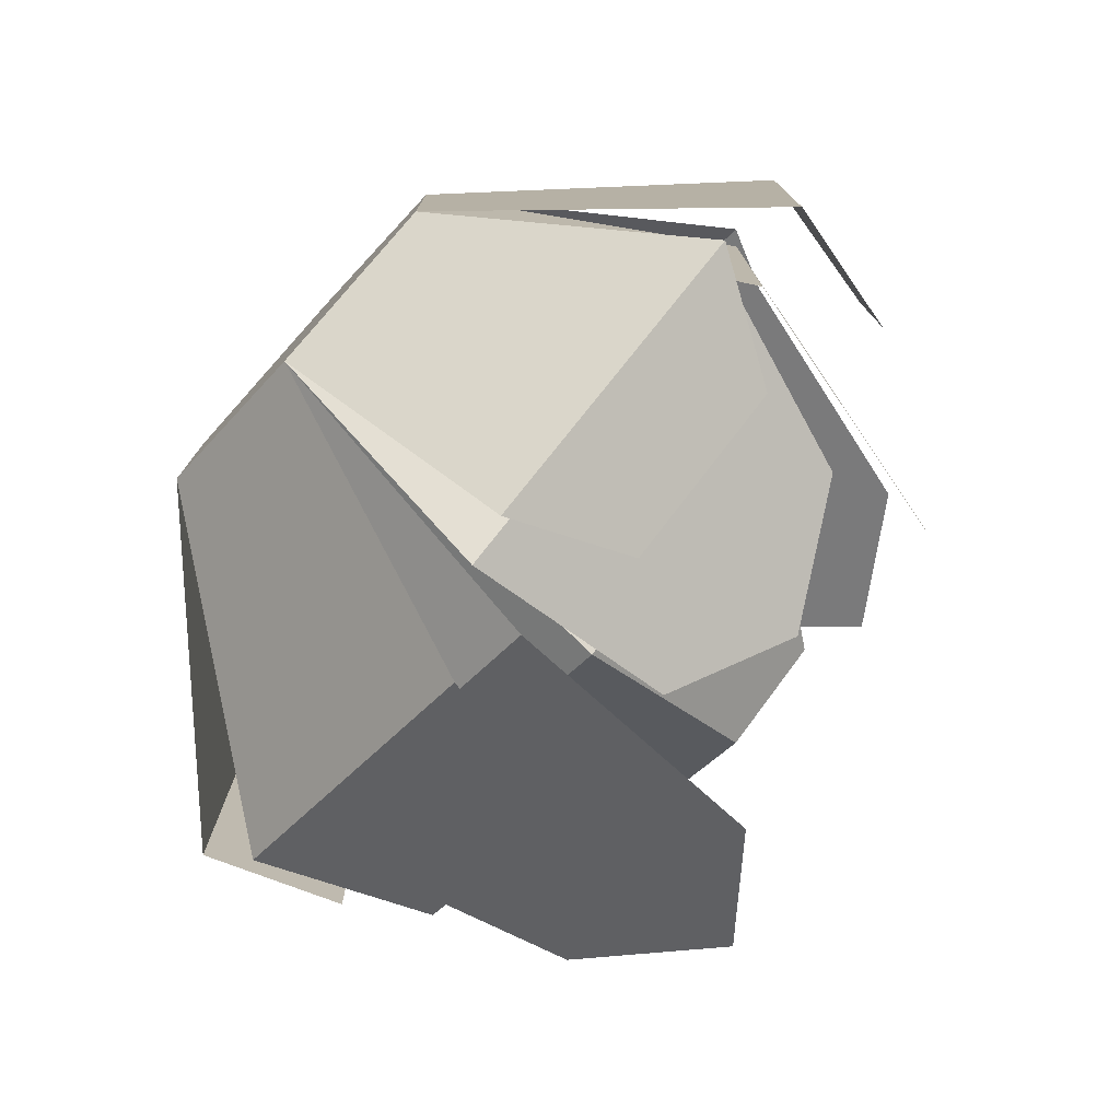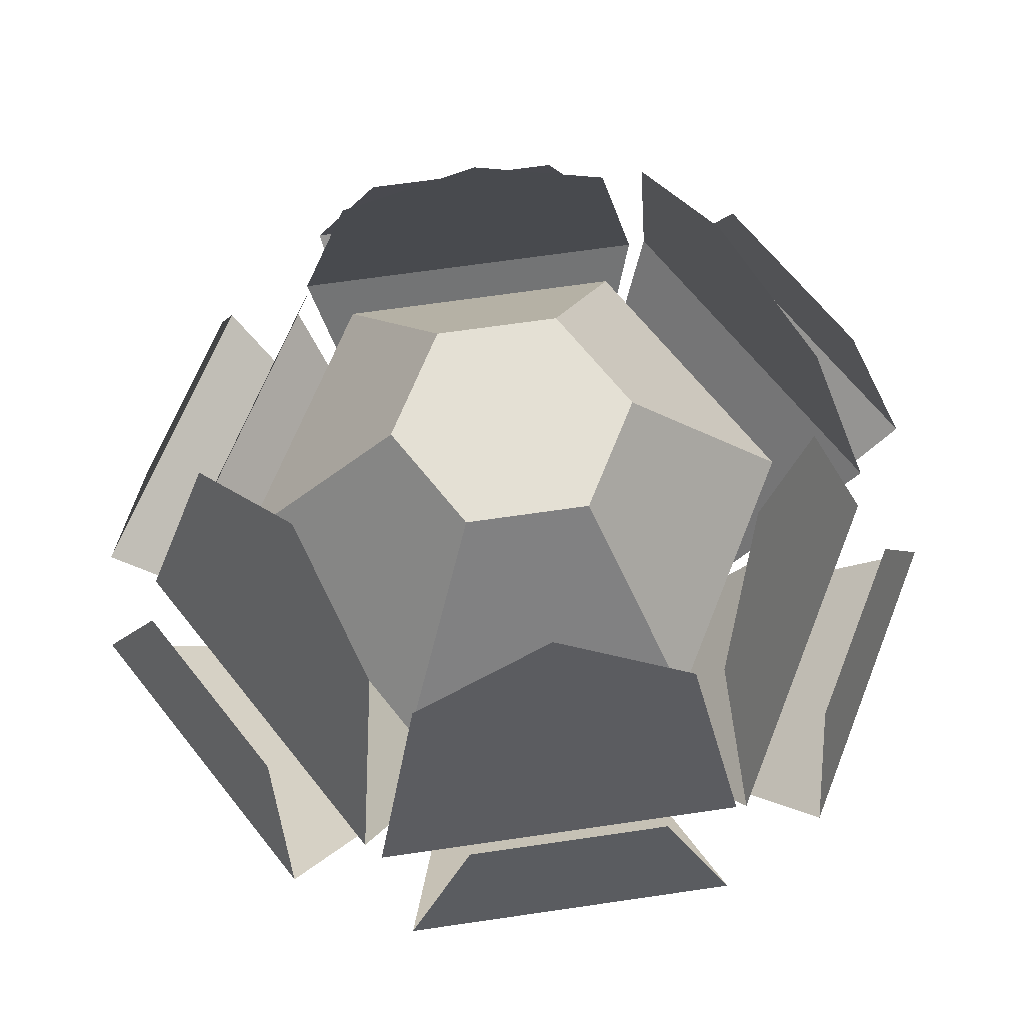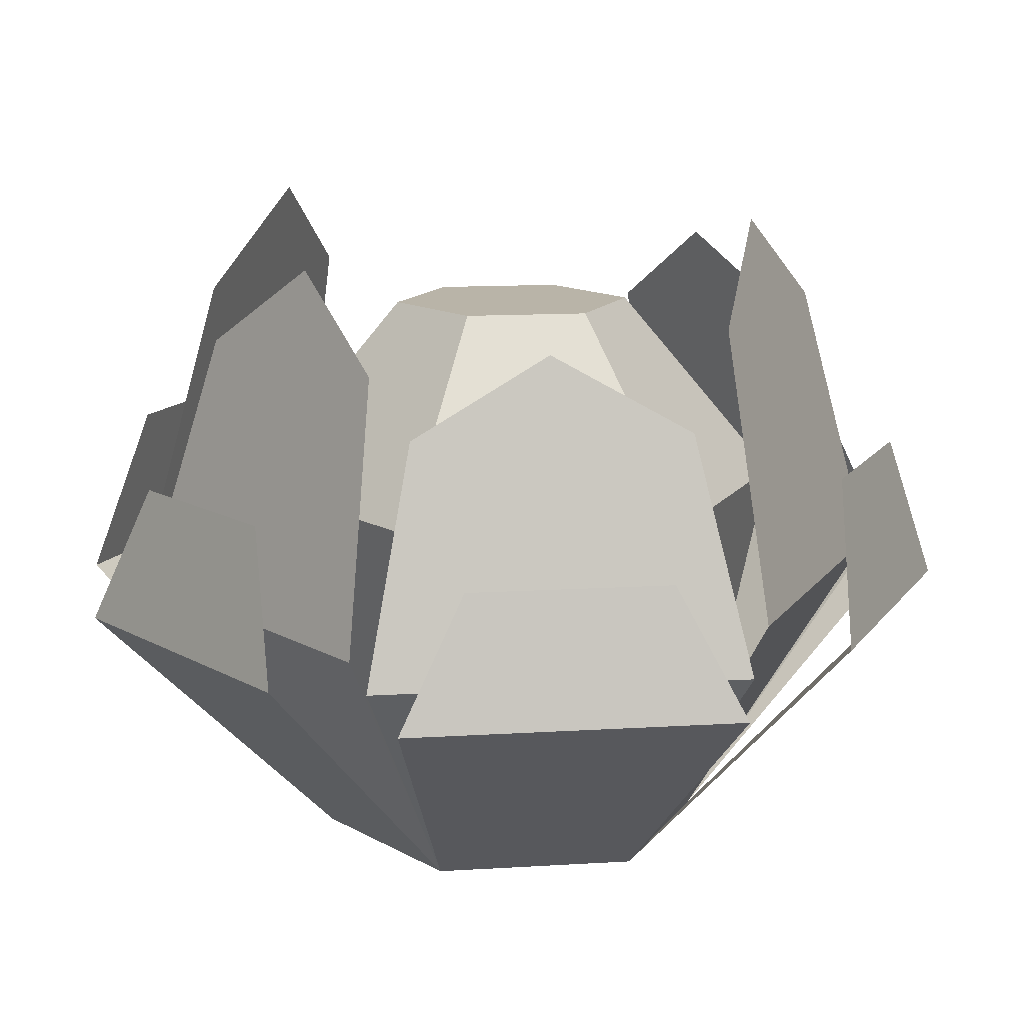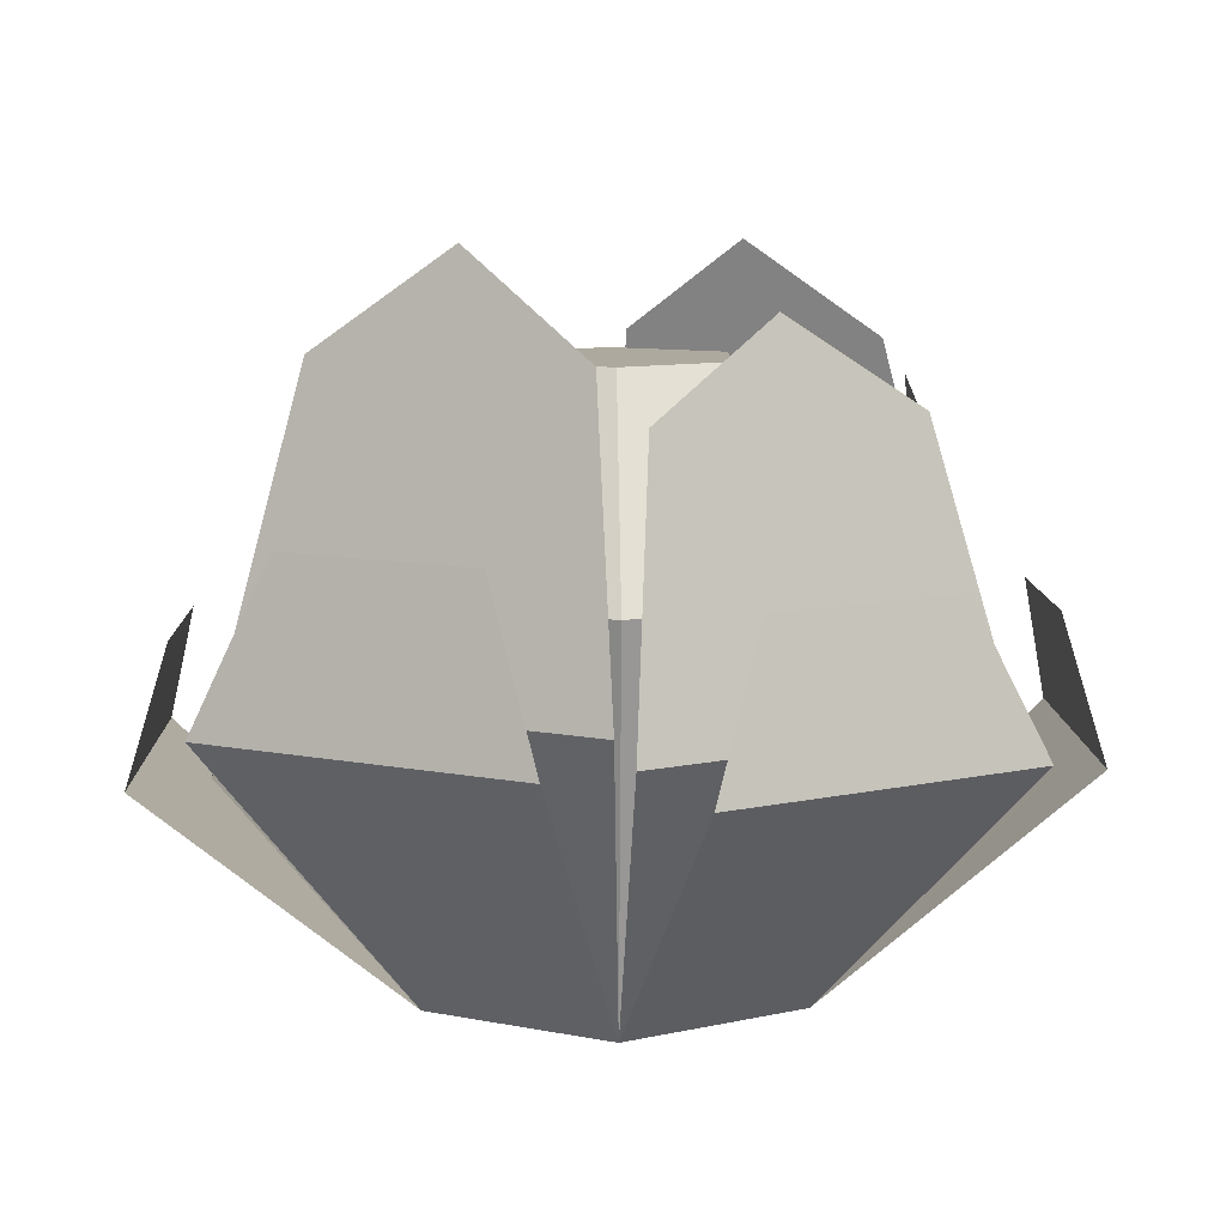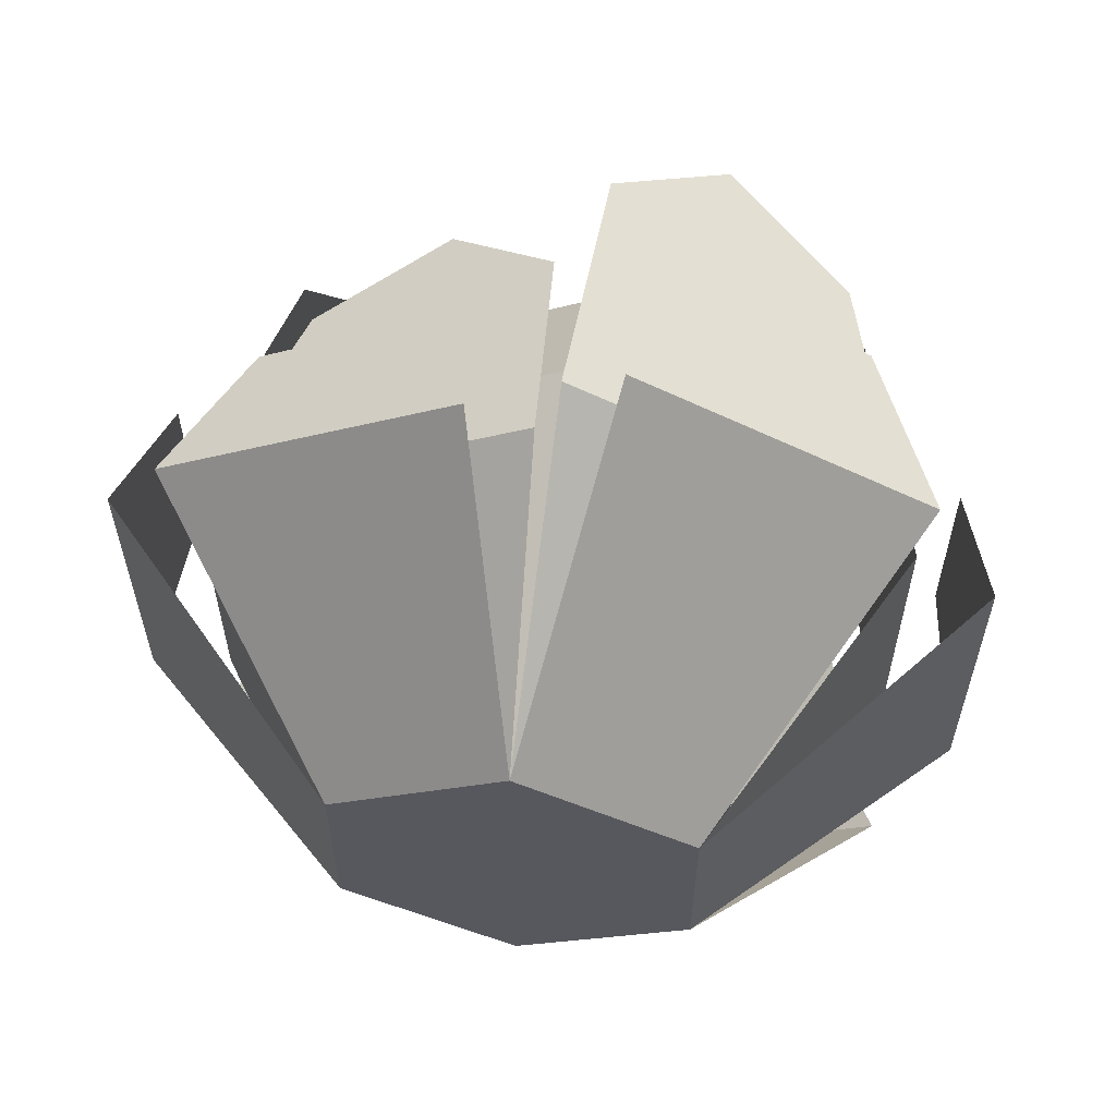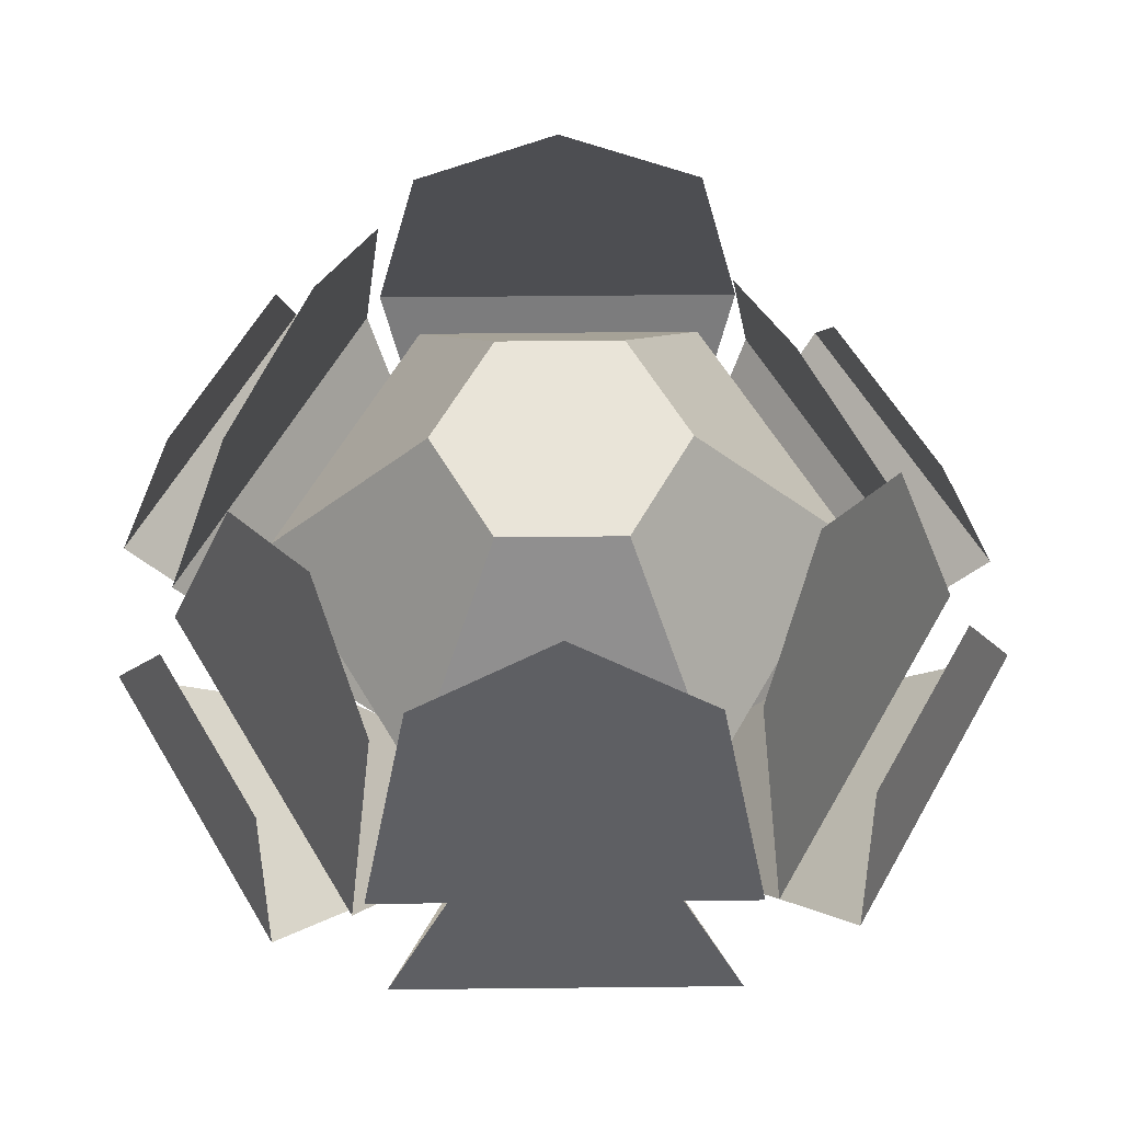
<metadata>
{"format":"obj","ext":"obj","renderer":"f3d","projection":"perspective","resolution":1024,"background":"white","views":[{"elev":-77.8,"azim":47.7,"up":"+Z"},{"elev":66.2,"azim":-98.4,"up":"+Y"},{"elev":13.2,"azim":-38.1,"up":"+Y"},{"elev":9.1,"azim":-121.4,"up":"+Y"},{"elev":60.6,"azim":7.2,"up":"+Z"},{"elev":60.6,"azim":29.4,"up":"+Y"}]}
</metadata>
<code>
o cabbage
v -0 2.064 0.4392
v -0.3804 2.064 -0.2196
v -0.3804 2.064 0.2196
v -0 2.064 -0.4392
v 0.3804 2.064 0.2196
v 0.3804 2.064 -0.2196
v 0.8834 1.371 -0.51
v 0.8834 1.371 0.51
v -0 1.371 -1.02
v -0.8834 1.371 -0.51
v -0.8834 1.371 0.51
v -1.404 1.449 0.36
v -1.518 0.9303 -0.6
v -1.518 0.9303 0.6
v -1.404 1.449 -0.36
v -0 1.371 1.02
v -1.017 1.945 0.4997
v -1.24 1.005 -0.68
v -1.24 1.005 0.68
v -0.9435 2.256 0
v -1.017 1.945 -0.4997
v 1.24 1.005 -0.68
v 1.017 1.945 0.4997
v 1.24 1.005 0.68
v 0.9435 2.256 0
v 1.017 1.945 -0.4997
v 1.518 0.9303 -0.6
v 1.404 1.449 0.36
v 1.518 0.9303 0.6
v 1.404 1.449 -0.36
v -0.3905 1.29 1.396
v -1.279 0.828 1.014
v -0.2393 0.828 1.614
v -1.014 1.29 1.036
v -0.07593 1.731 1.131
v -1.209 0.8942 0.7341
v -0.03126 0.8942 1.414
v -0.9414 1.731 0.6312
v -0.4718 2.008 0.8171
v 0.07593 1.614 -1.131
v 1.209 0.8339 -0.7341
v 0.03126 0.8339 -1.414
v 0.9414 1.614 -0.6312
v 0.4718 1.873 -0.8171
v 0.3905 1.203 -1.396
v 1.279 0.7722 -1.014
v 0.2393 0.7722 -1.614
v 1.014 1.203 -1.036
v 0.9414 2.081 0.6312
v 0.03126 1.075 1.414
v 1.209 1.075 0.7341
v 0.07593 2.081 1.131
v 0.4718 2.414 0.8171
v 1.014 1.55 1.036
v 0.2393 0.9954 1.614
v 1.279 0.9954 1.014
v 0.3905 1.55 1.396
v -1.014 1.579 -1.036
v -0.2393 1.014 -1.614
v -1.279 1.014 -1.014
v -0.3905 1.579 -1.396
v -0.9414 2.12 -0.6312
v -0.03126 1.095 -1.414
v -1.209 1.095 -0.7341
v -0.07593 2.12 -1.131
v -0.4718 2.459 -0.8171
v -0.6235 -0 0.36
v -0 -0 0.72
v 0.6235 0 -0.36
v 0 0 -0.72
v 0.6235 -0 0.36
v -0.6235 0 -0.36
f 1 2 3
f 2 1 4
f 4 1 5
f 4 5 6
f 7 5 8
f 5 7 6
f 2 9 10
f 9 2 4
f 3 10 11
f 10 3 2
f 12 13 14
f 13 12 15
f 5 16 8
f 16 5 1
f 17 18 19
f 18 17 20
f 18 20 21
f 1 11 16
f 11 1 3
f 4 7 9
f 7 4 6
f 22 23 24
f 23 22 25
f 25 22 26
f 27 28 29
f 28 27 30
f 31 32 33
f 32 31 34
f 35 36 37
f 36 35 38
f 38 35 39
f 40 41 42
f 41 40 43
f 43 40 44
f 45 46 47
f 46 45 48
f 49 50 51
f 50 49 52
f 52 49 53
f 54 55 56
f 55 54 57
f 58 59 60
f 59 58 61
f 62 63 64
f 63 62 65
f 65 62 66
f 37 67 68
f 67 37 36
f 67 33 32
f 33 67 68
f 42 69 70
f 69 42 41
f 47 69 70
f 69 47 46
f 16 67 68
f 67 16 11
f 9 69 70
f 69 9 7
f 51 68 71
f 68 51 50
f 64 70 72
f 70 64 63
f 8 68 71
f 68 8 16
f 71 55 68
f 55 71 56
f 59 72 60
f 72 59 70
f 71 7 8
f 7 71 69
f 10 70 72
f 70 10 9
f 70 67 72
f 67 70 68
f 68 70 71
f 71 70 69
f 10 67 11
f 67 10 72
f 13 67 14
f 67 13 72
f 18 67 19
f 67 18 72
f 71 27 29
f 27 71 69
f 71 22 24
f 22 71 69
f 16 10 11
f 10 16 9
f 9 16 8
f 9 8 7

</code>
